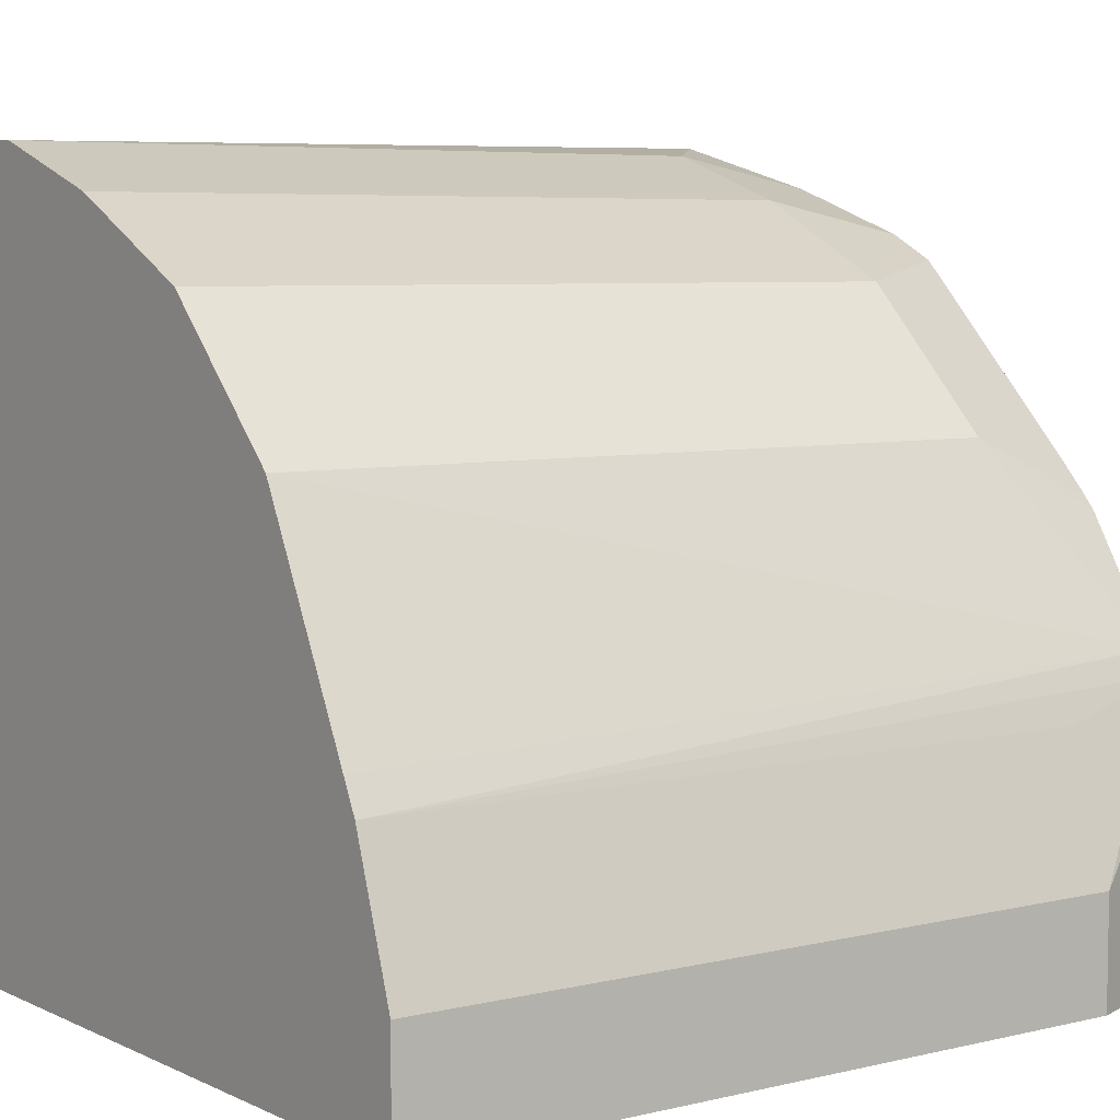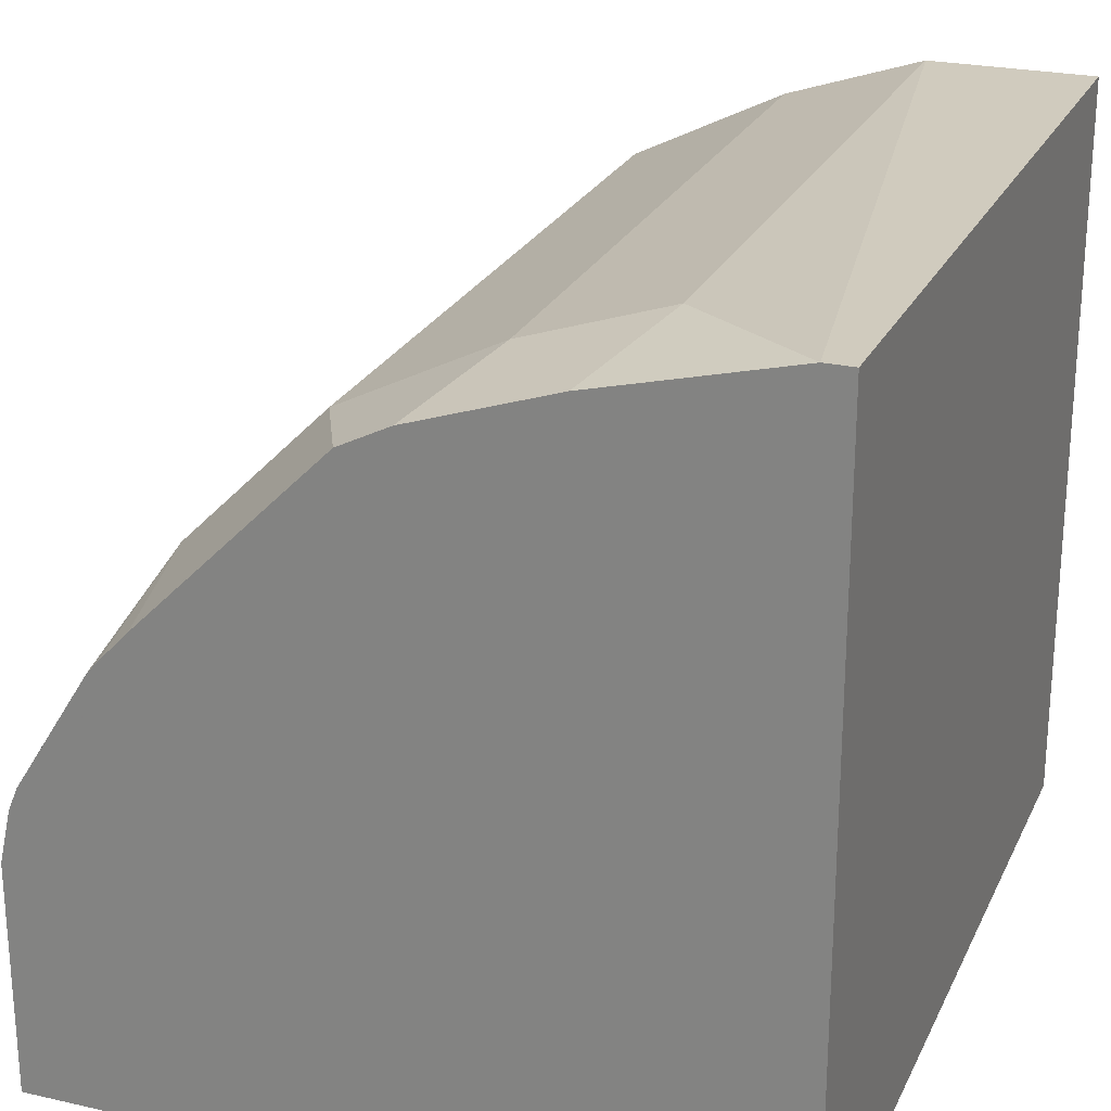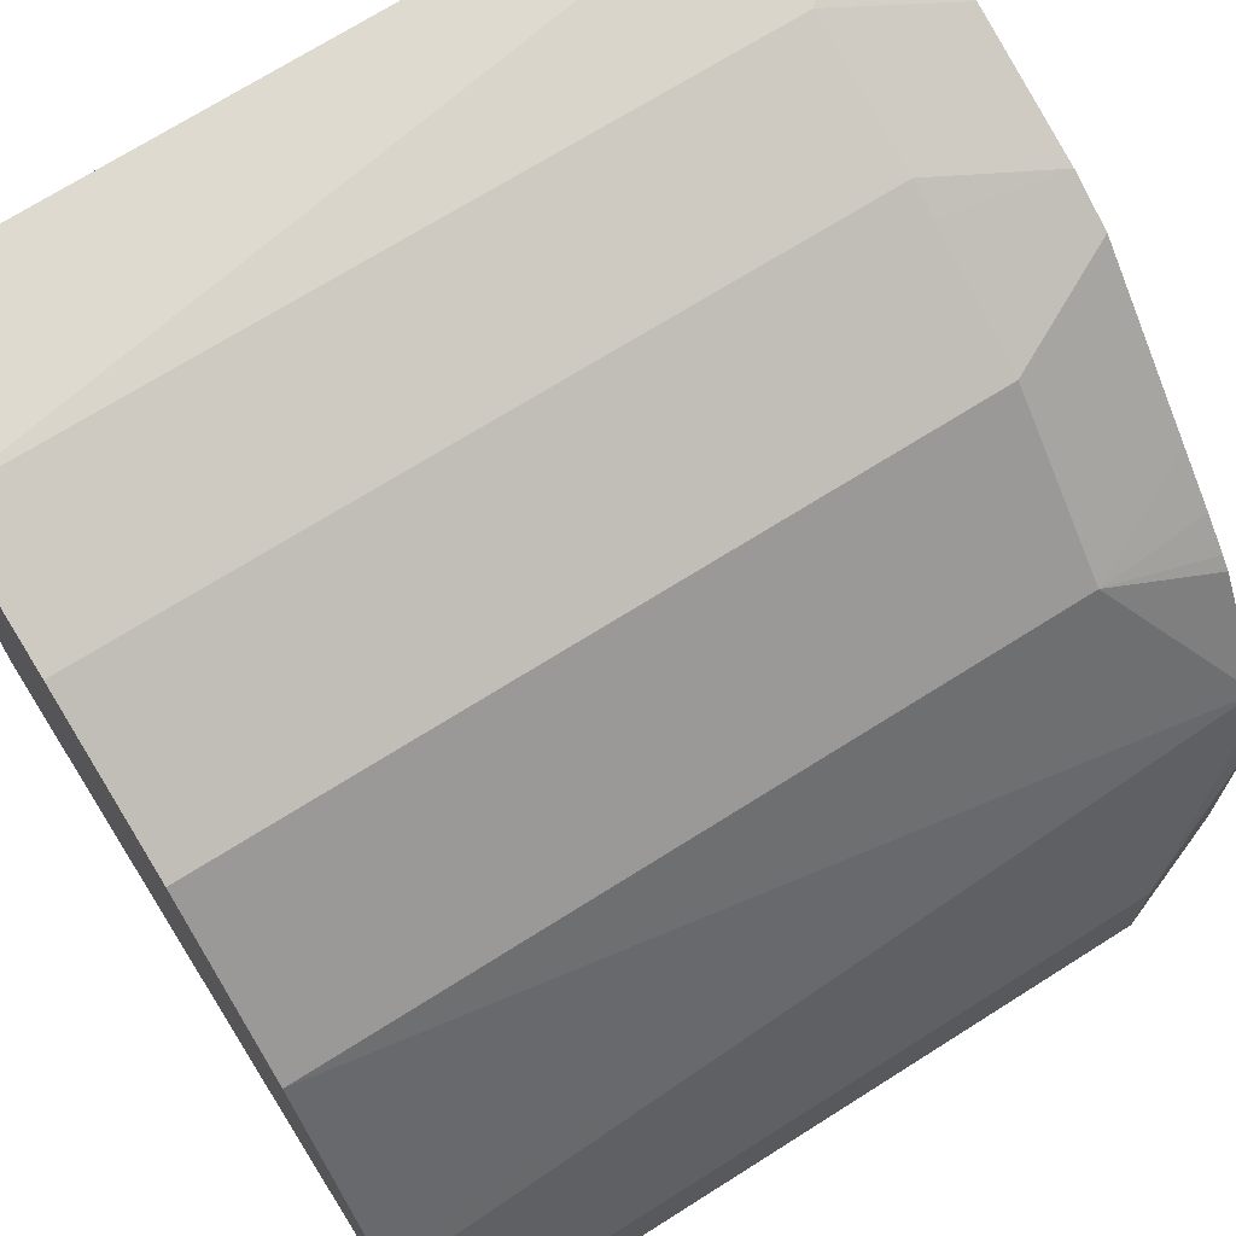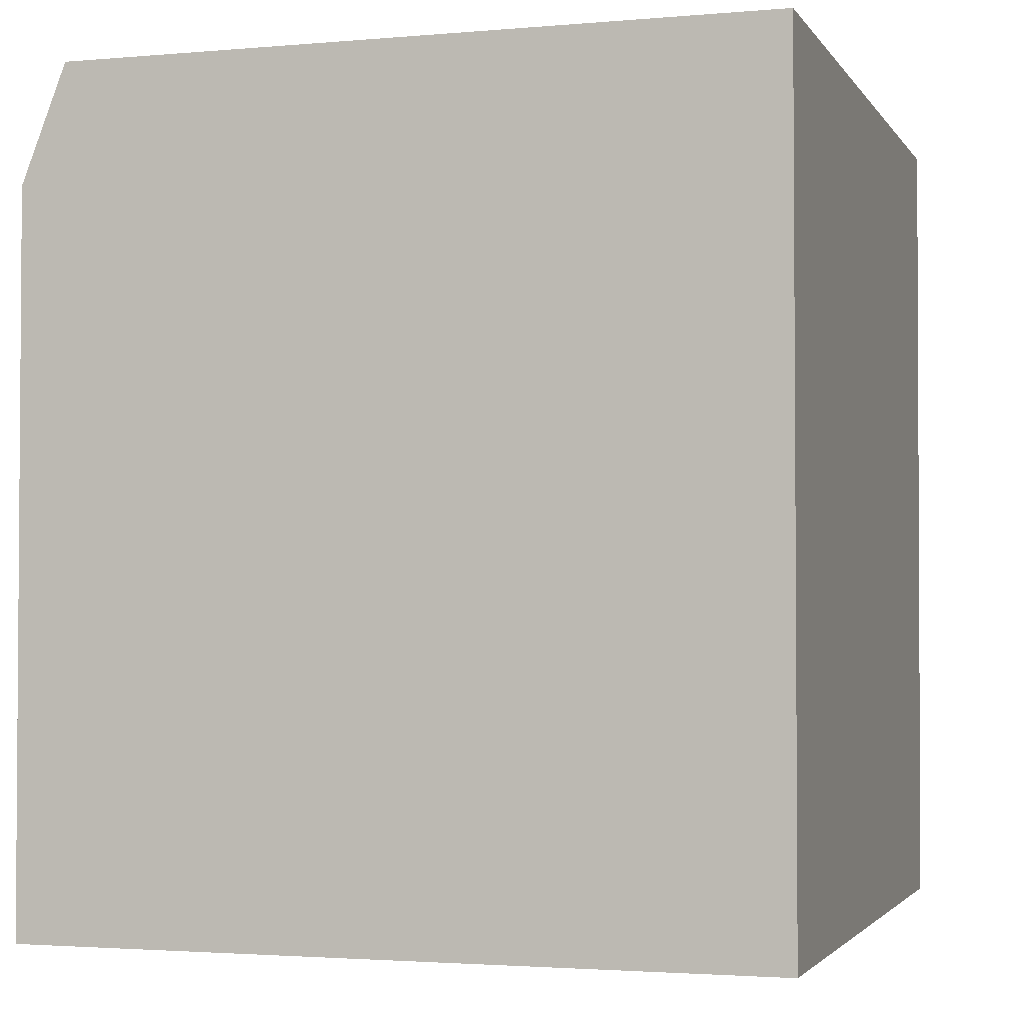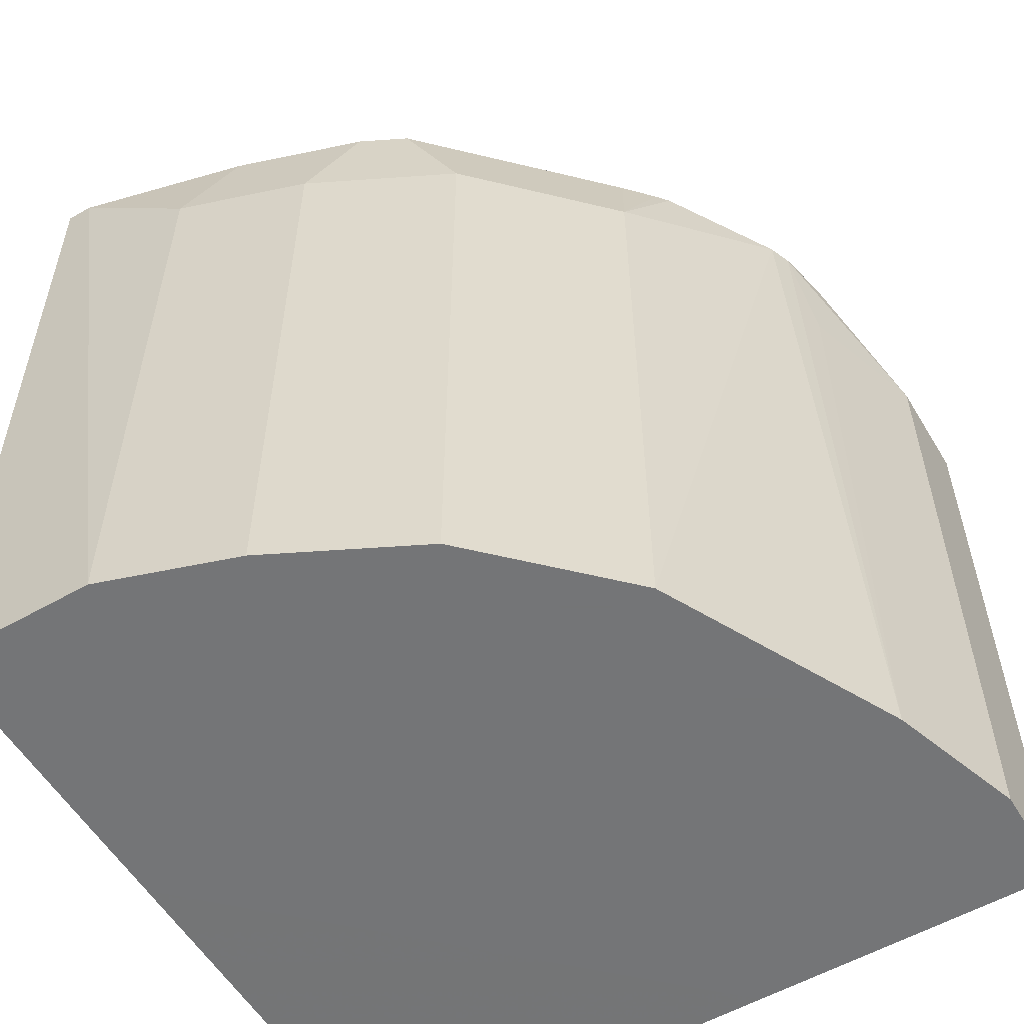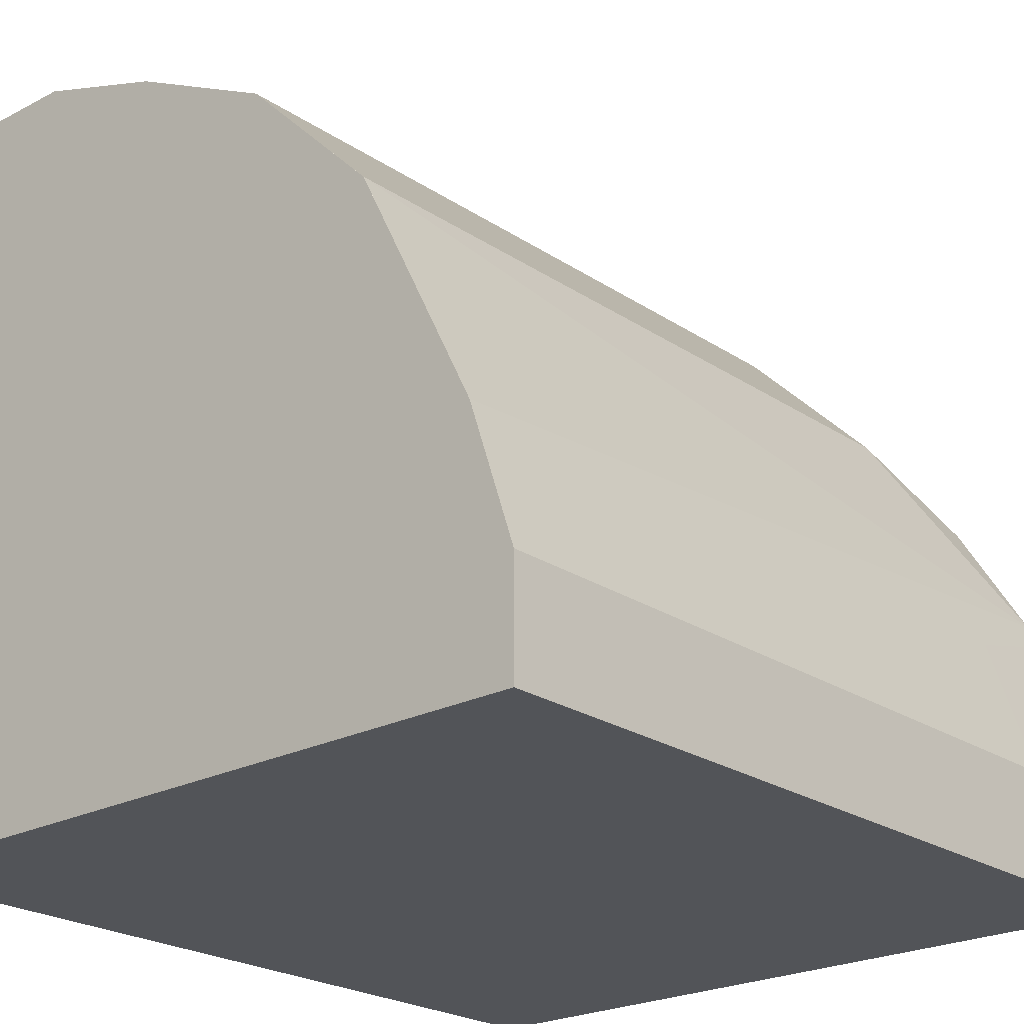
<metadata>
{"format":"obj","ext":"obj","renderer":"f3d","projection":"perspective","resolution":1024,"background":"white","views":[{"elev":5.9,"azim":-126.0,"up":"+Y"},{"elev":24.4,"azim":20.5,"up":"+Y"},{"elev":70.3,"azim":-122.3,"up":"+Y"},{"elev":-2.4,"azim":17.4,"up":"+Z"},{"elev":-56.4,"azim":-149.2,"up":"+Z"},{"elev":-23.1,"azim":-138.4,"up":"+Y"}]}
</metadata>
<code>
v -0.4515 -0.1334 -0.4515
v -0.4515 -0.09029 -0.4515
v -0.3251 -0.1334 -0.4515
v -0.4515 -0.1334 -0.1626
v -0.4334 -0.03612 -0.4515
v -0.4515 -0.09029 -0.1626
v -0.1518 0.0361 -0.4515
v -0.1518 -0.1334 -0.4515
v -0.4334 -0.1334 -0.1157
v -0.4274 -0.02406 -0.4515
v -0.4334 -0.03612 -0.1626
v -0.4289 -0.02314 -0.1157
v -0.4252 -0.01394 -0.1157
v -0.4334 -0.04346 -0.1157
v -0.1518 0.1564 -0.4515
v -0.1518 -0.1334 -0.1157
v -0.4214 -0.01203 -0.4515
v -0.396 0.03306 -0.1157
v -0.3853 0.06019 -0.1626
v -0.3853 0.06019 -0.4515
v -0.3973 0.0361 -0.4515
v -0.4093 0.01207 -0.4515
v -0.1518 0.1625 -0.4515
v -0.1518 0.1625 -0.4515
v -0.1518 0.1679 -0.1157
v -0.3916 0.03811 -0.1157
v -0.3805 0.04984 -0.1157
v -0.3625 0.06792 -0.1157
v -0.3492 0.09632 -0.1626
v -0.3492 0.09632 -0.4515
v -0.3672 0.07824 -0.4515
v -0.3853 0.06017 -0.4515
v -0.2168 0.1625 -0.4515
v -0.1626 0.1679 -0.1157
v -0.3083 0.1221 -0.1157
v -0.3311 0.1144 -0.1626
v -0.3311 0.1144 -0.4515
v -0.2709 0.1445 -0.4515
v -0.2167 0.1625 -0.1626
v -0.2348 0.1498 -0.1157
v -0.289 0.1318 -0.1157
v -0.283 0.1385 -0.1626
v -0.283 0.1385 -0.4515
v -0.2709 0.1445 -0.1626
f 20 37 31
f 18 26 19
f 19 30 20
f 19 29 30
f 19 28 29
f 19 27 28
f 19 26 27
f 20 30 37
f 15 23 24
f 10 13 17
f 13 21 22
f 13 20 21
f 13 19 20
f 13 18 19
f 9 12 14
f 9 13 12
f 20 31 32
f 9 18 13
f 13 22 17
f 20 32 21
f 38 43 42
f 23 34 25
f 9 26 18
f 41 44 42
f 39 41 40
f 39 44 41
f 38 42 44
f 37 42 43
f 36 42 37
f 36 41 42
f 23 33 34
f 35 41 36
f 33 39 34
f 33 44 39
f 33 38 44
f 29 37 30
f 29 36 37
f 29 35 36
f 28 35 29
f 23 25 24
f 34 39 40
f 9 27 26
f 1 15 7
f 9 35 28
f 1 16 9
f 1 8 16
f 1 3 8
f 1 7 3
f 1 23 15
f 1 33 23
f 1 38 33
f 1 43 38
f 1 37 43
f 1 31 37
f 1 32 31
f 1 21 32
f 1 22 21
f 1 10 17
f 1 5 10
f 1 2 5
f 9 28 27
f 1 9 4
f 1 4 6
f 1 17 22
f 2 6 11
f 1 6 2
f 9 40 41
f 9 34 40
f 9 16 25
f 7 16 8
f 7 25 16
f 7 24 25
f 7 15 24
f 6 12 11
f 9 25 34
f 5 13 10
f 2 11 5
f 6 14 12
f 3 7 8
f 4 9 14
f 9 41 35
f 4 14 6
f 5 11 12
f 5 12 13

</code>
